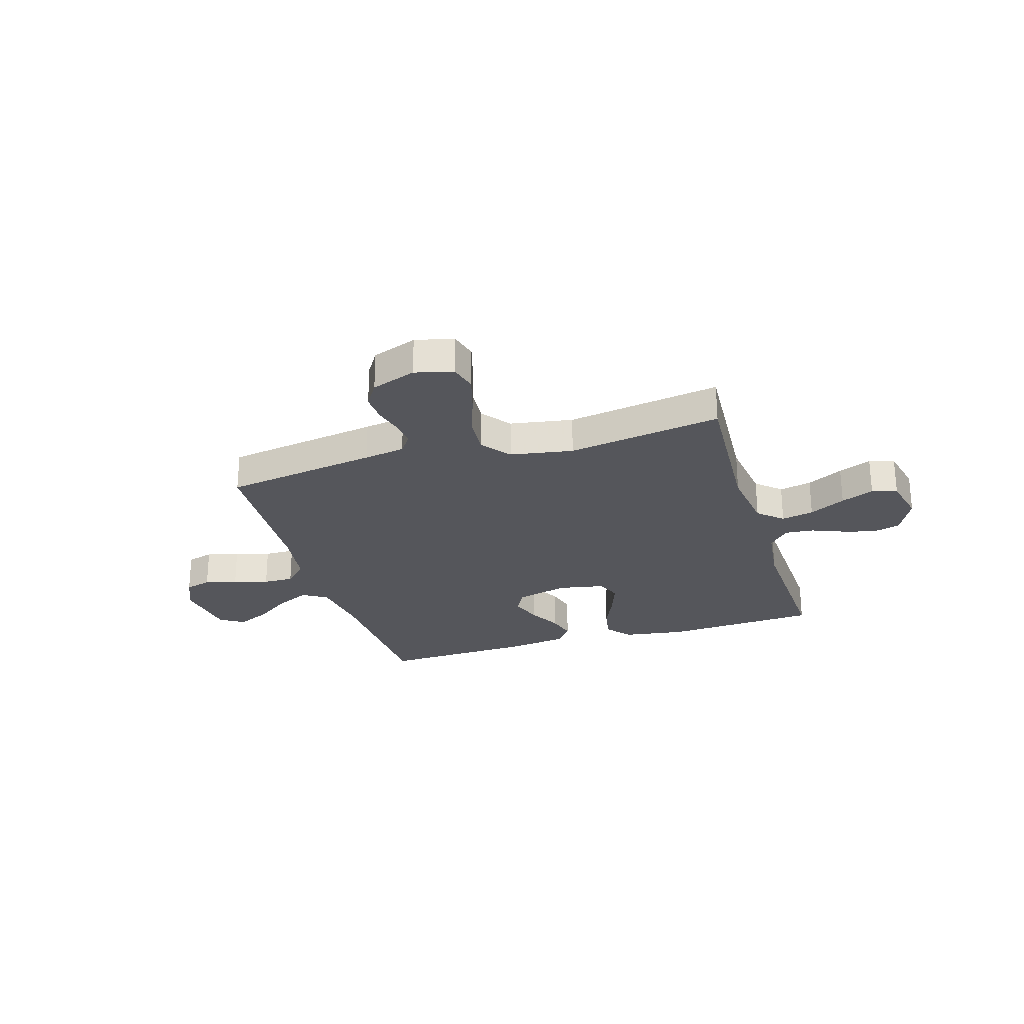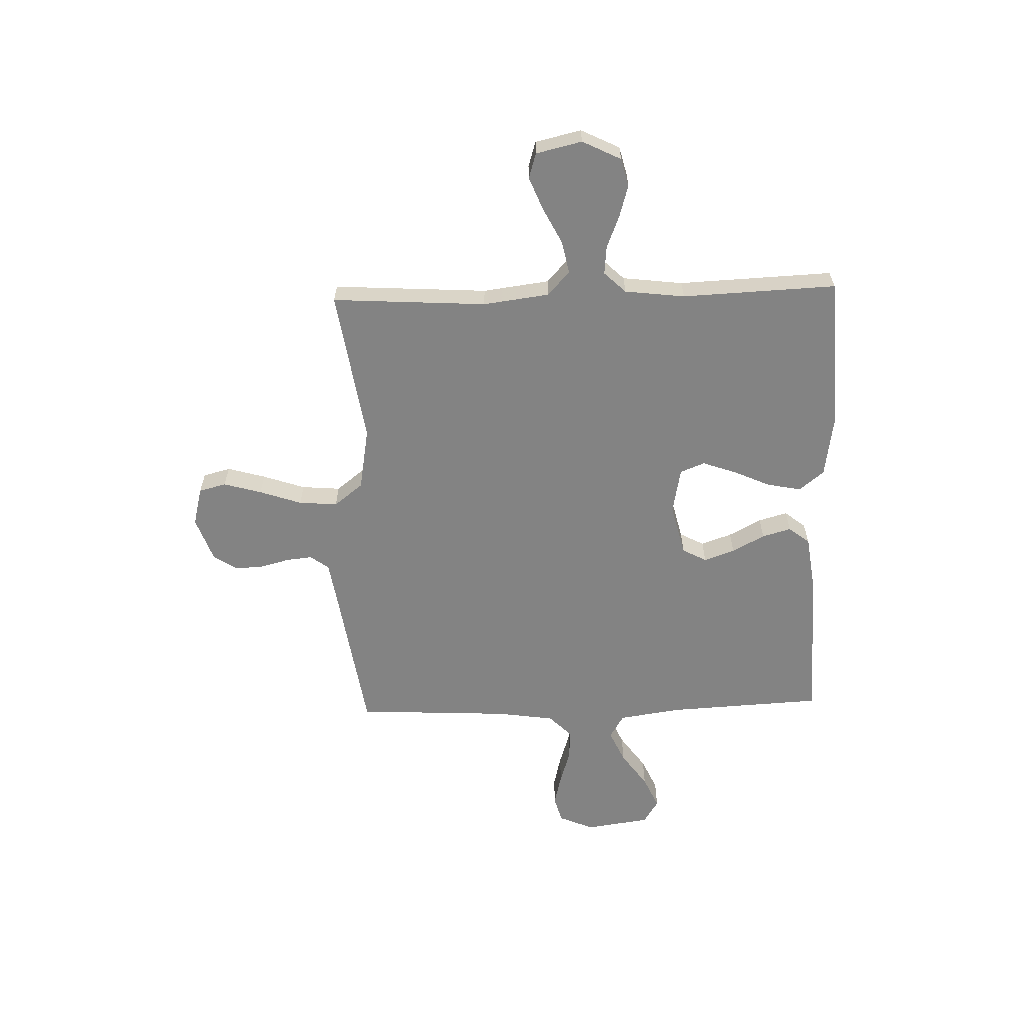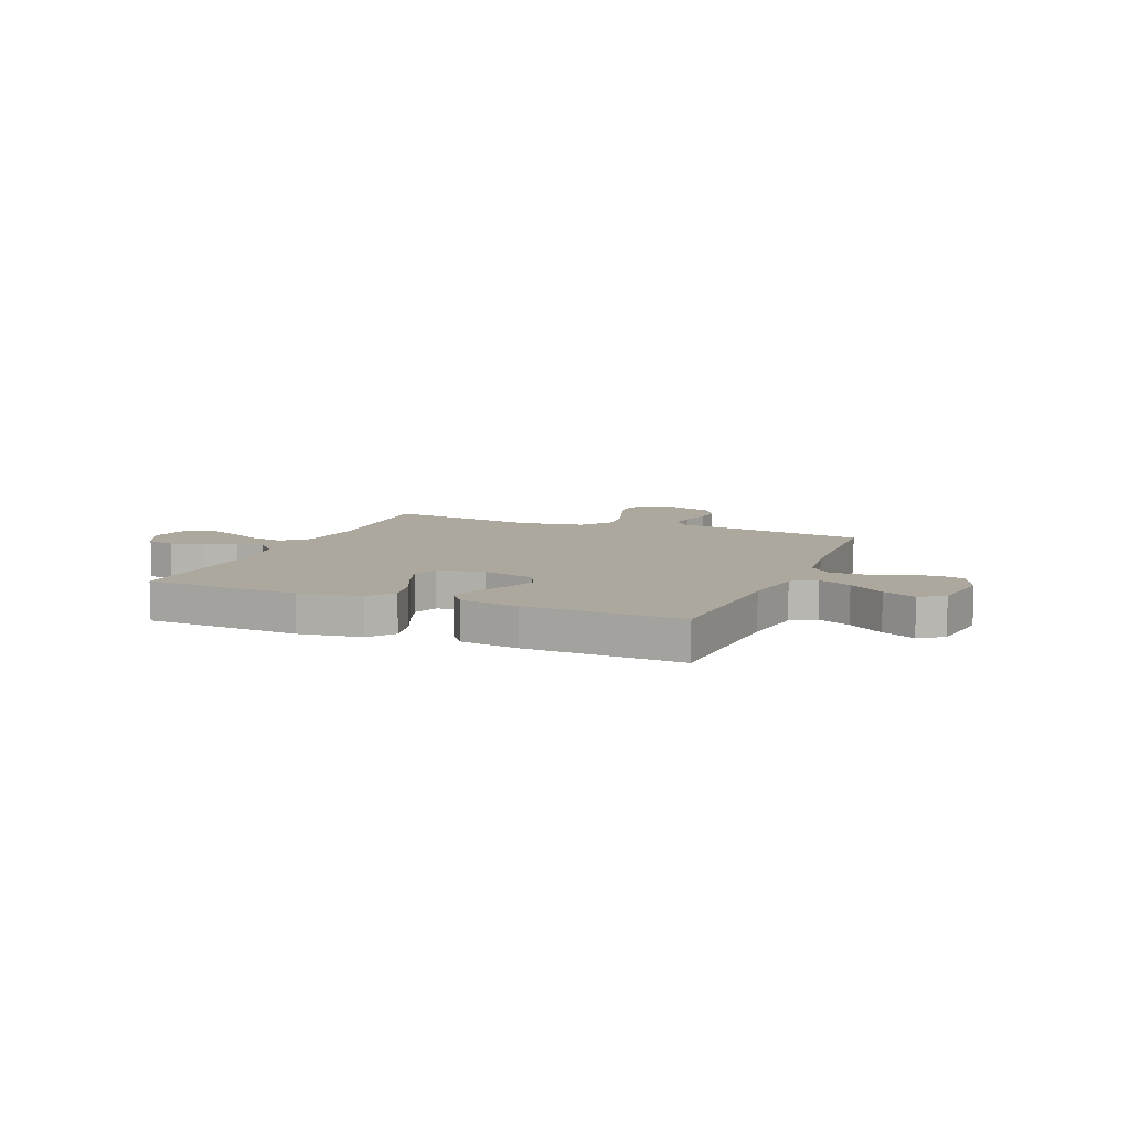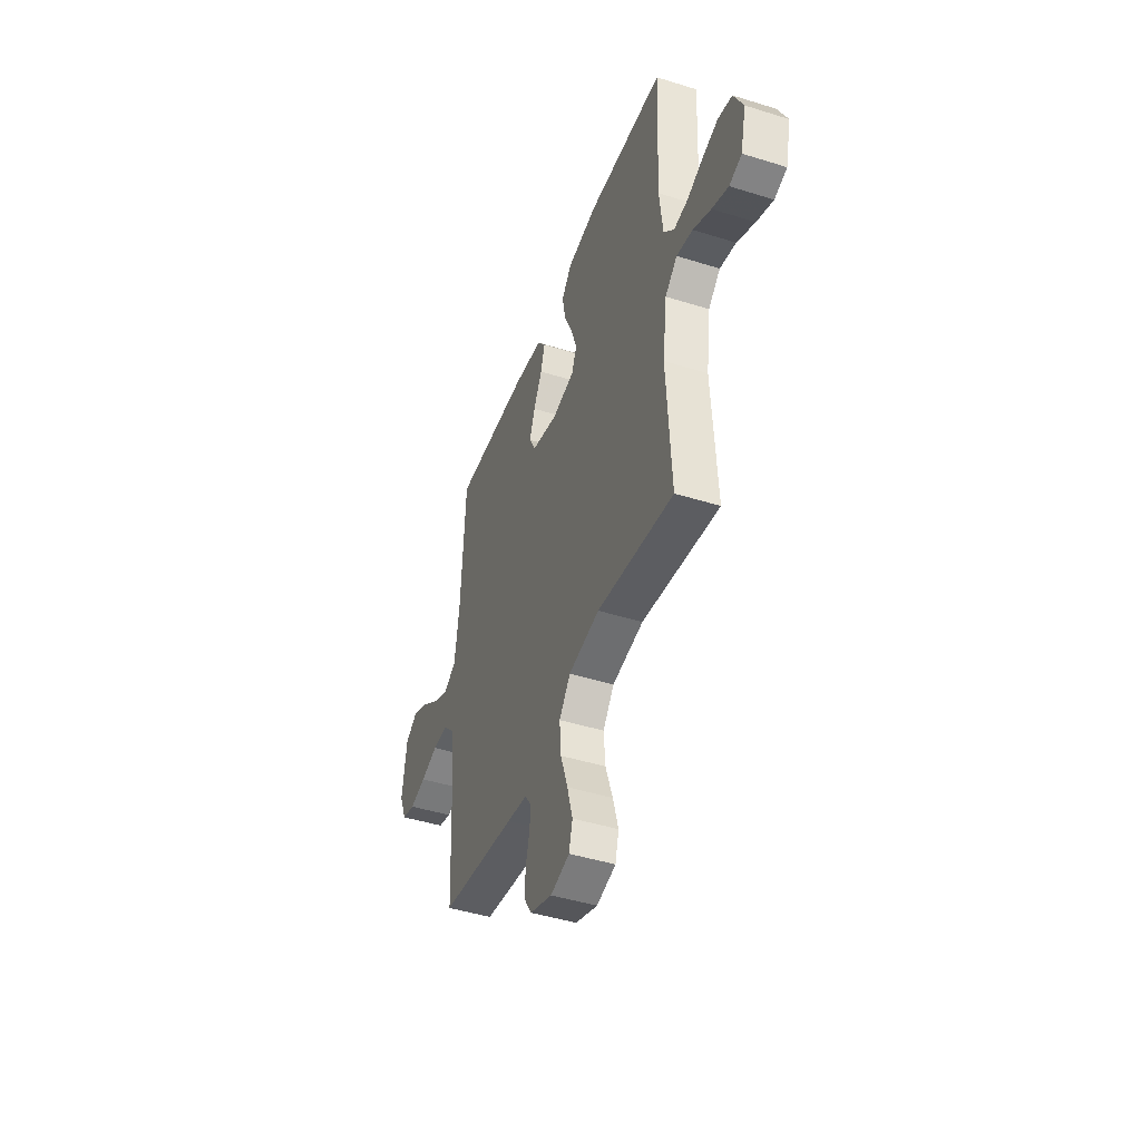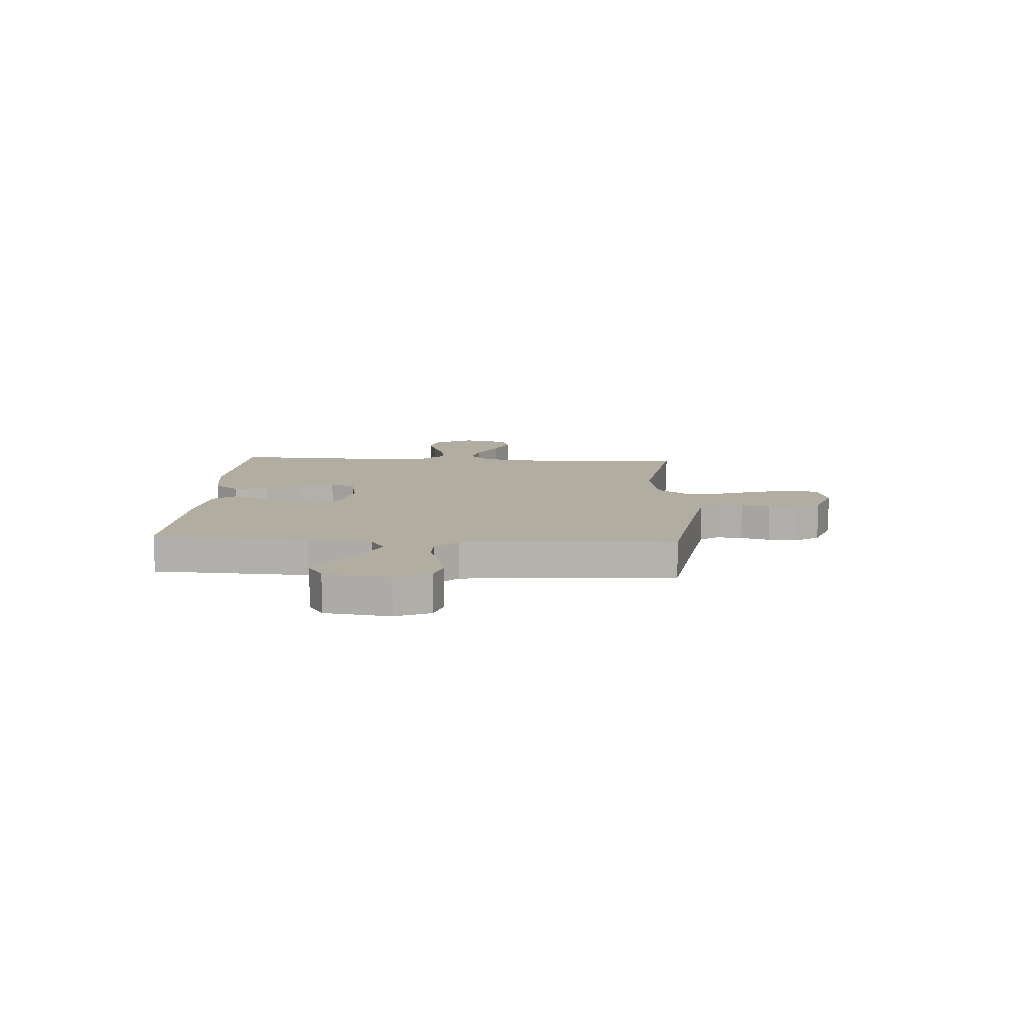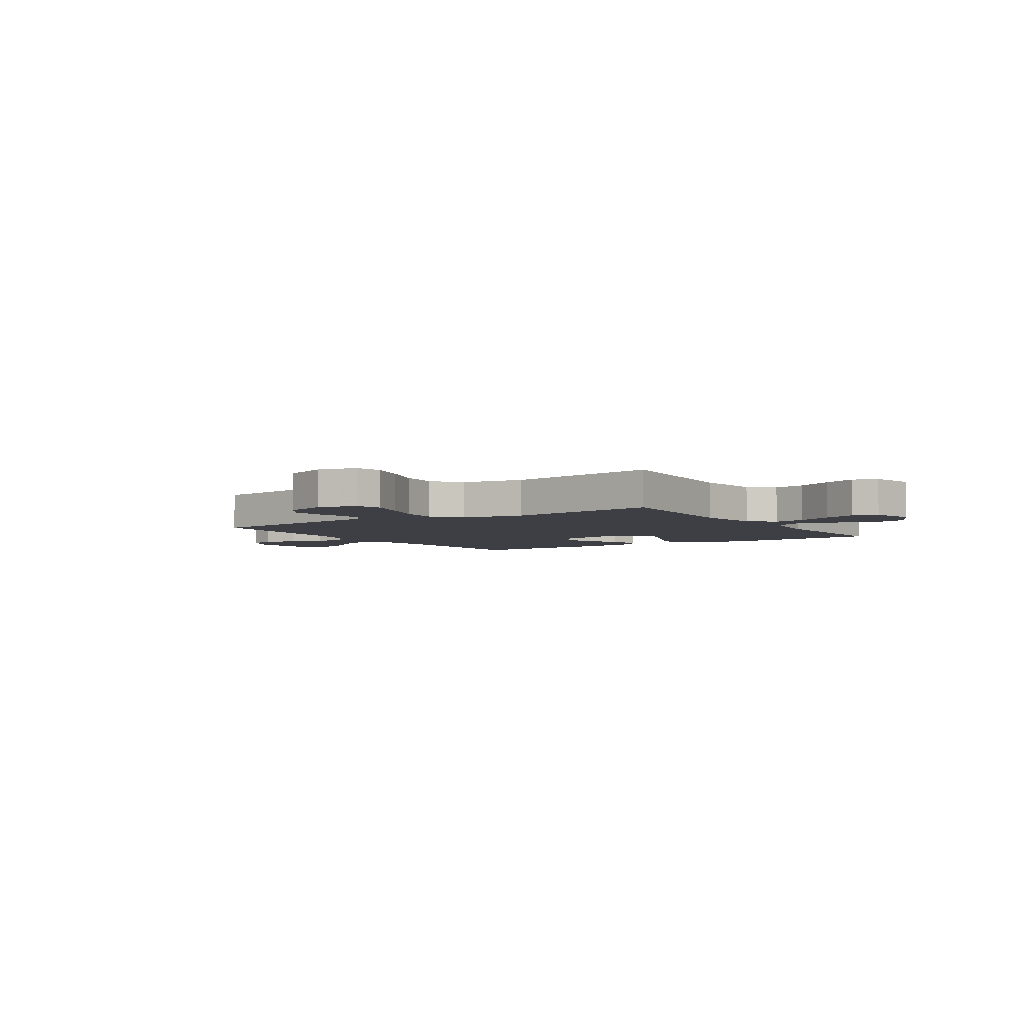
<metadata>
{"format":"obj","ext":"obj","renderer":"f3d","projection":"perspective","resolution":1024,"background":"white","views":[{"elev":-26.2,"azim":-163.1,"up":"+Y"},{"elev":-61.0,"azim":-88.3,"up":"+Y"},{"elev":8.7,"azim":22.3,"up":"+Y"},{"elev":-44.7,"azim":-110.0,"up":"+Z"},{"elev":10.3,"azim":93.3,"up":"+Y"},{"elev":-4.4,"azim":-146.7,"up":"+Y"}]}
</metadata>
<code>
v 0.5 0.07 0.5
v 0.516 0.07 0.2
v 0.534 0.07 0.076
v 0.581 0.07 0.048
v 0.645 0.07 0.077
v 0.714 0.07 0.126
v 0.778 0.07 0.155
v 0.825 0.07 0.126
v 0.843 0.07 0
v 0.814 0.07 -0.068
v 0.763 0.07 -0.082
v 0.7 0.07 -0.067
v 0.633 0.07 -0.046
v 0.574 0.07 -0.045
v 0.531 0.07 -0.088
v 0.515 0.07 -0.2
v 0.5 0.07 -0.5
v 0.2 0.07 -0.546
v 0.12 0.07 -0.559
v 0.094 0.07 -0.595
v 0.099 0.07 -0.644
v 0.114 0.07 -0.7
v 0.117 0.07 -0.756
v 0.087 0.07 -0.803
v 0 0.07 -0.834
v -0.075 0.07 -0.815
v -0.089 0.07 -0.762
v -0.068 0.07 -0.688
v -0.04 0.07 -0.606
v -0.034 0.07 -0.531
v -0.078 0.07 -0.475
v -0.2 0.07 -0.454
v -0.5 0.07 -0.5
v -0.482 0.07 -0.2
v -0.499 0.07 -0.071
v -0.546 0.07 -0.029
v -0.609 0.07 -0.042
v -0.679 0.07 -0.078
v -0.743 0.07 -0.104
v -0.792 0.07 -0.089
v -0.813 0.07 0
v -0.776 0.07 0.075
v -0.721 0.07 0.089
v -0.659 0.07 0.071
v -0.596 0.07 0.046
v -0.541 0.07 0.041
v -0.501 0.07 0.083
v -0.487 0.07 0.2
v -0.5 0.07 0.5
v -0.2 0.07 0.516
v -0.08 0.07 0.498
v -0.041 0.07 0.45
v -0.054 0.07 0.384
v -0.086 0.07 0.312
v -0.109 0.07 0.247
v -0.09 0.07 0.199
v 0 0.07 0.182
v 0.101 0.07 0.207
v 0.126 0.07 0.254
v 0.105 0.07 0.314
v 0.071 0.07 0.377
v 0.055 0.07 0.433
v 0.087 0.07 0.474
v 0.2 0.07 0.49
v 0.5 0 0.5
v 0.516 0 0.2
v 0.534 0 0.076
v 0.581 0 0.048
v 0.645 0 0.077
v 0.714 0 0.126
v 0.778 0 0.155
v 0.825 0 0.126
v 0.843 0 0
v 0.814 0 -0.068
v 0.763 0 -0.082
v 0.7 0 -0.067
v 0.633 0 -0.046
v 0.574 0 -0.045
v 0.531 0 -0.088
v 0.515 0 -0.2
v 0.5 0 -0.5
v 0.2 0 -0.546
v 0.12 0 -0.559
v 0.094 0 -0.595
v 0.099 0 -0.644
v 0.114 0 -0.7
v 0.117 0 -0.756
v 0.087 0 -0.803
v 0 0 -0.834
v -0.075 0 -0.815
v -0.089 0 -0.762
v -0.068 0 -0.688
v -0.04 0 -0.606
v -0.034 0 -0.531
v -0.078 0 -0.475
v -0.2 0 -0.454
v -0.5 0 -0.5
v -0.482 0 -0.2
v -0.499 0 -0.071
v -0.546 0 -0.029
v -0.609 0 -0.042
v -0.679 0 -0.078
v -0.743 0 -0.104
v -0.792 0 -0.089
v -0.813 0 0
v -0.776 0 0.075
v -0.721 0 0.089
v -0.659 0 0.071
v -0.596 0 0.046
v -0.541 0 0.041
v -0.501 0 0.083
v -0.487 0 0.2
v -0.5 0 0.5
v -0.2 0 0.516
v -0.08 0 0.498
v -0.041 0 0.45
v -0.054 0 0.384
v -0.086 0 0.312
v -0.109 0 0.247
v -0.09 0 0.199
v 0 0 0.182
v 0.101 0 0.207
v 0.126 0 0.254
v 0.105 0 0.314
v 0.071 0 0.377
v 0.055 0 0.433
v 0.087 0 0.474
v 0.2 0 0.49
f 64 1 2
f 63 64 2
f 62 63 2
f 61 62 2
f 60 61 2
f 59 60 2 3
f 58 59 3 4
f 57 58 4
f 56 57 4
f 52 53 54
f 51 52 54
f 50 51 54
f 49 50 54
f 48 49 54
f 47 48 54 55
f 46 47 55 56
f 43 44 45
f 42 43 45
f 41 42 45
f 40 41 45
f 39 40 45
f 38 39 45
f 37 38 45
f 36 37 45 46
f 46 56 4
f 36 46 4
f 35 36 4
f 32 33 34
f 34 35 4
f 32 34 4
f 31 32 4
f 27 28 29
f 26 27 29
f 25 26 29
f 24 25 29
f 23 24 29
f 22 23 29
f 21 22 29
f 20 21 29 30
f 19 20 30 31
f 16 17 18
f 18 19 31
f 16 18 31
f 15 16 31
f 11 12 13
f 10 11 13
f 9 10 13
f 8 9 13
f 7 8 13
f 6 7 13
f 5 6 13
f 5 13 14
f 14 15 31
f 5 14 31
f 4 5 31
f 66 65 128
f 66 128 127
f 66 127 126
f 66 126 125
f 66 125 124
f 67 66 124 123
f 68 67 123 122
f 68 122 121
f 68 121 120
f 118 117 116
f 118 116 115
f 118 115 114
f 118 114 113
f 118 113 112
f 119 118 112 111
f 120 119 111 110
f 109 108 107
f 109 107 106
f 109 106 105
f 109 105 104
f 109 104 103
f 109 103 102
f 109 102 101
f 110 109 101 100
f 68 120 110
f 68 110 100
f 68 100 99
f 98 97 96
f 68 99 98
f 68 98 96
f 68 96 95
f 93 92 91
f 93 91 90
f 93 90 89
f 93 89 88
f 93 88 87
f 93 87 86
f 93 86 85
f 94 93 85 84
f 95 94 84 83
f 82 81 80
f 95 83 82
f 95 82 80
f 95 80 79
f 77 76 75
f 77 75 74
f 77 74 73
f 77 73 72
f 77 72 71
f 77 71 70
f 77 70 69
f 78 77 69
f 95 79 78
f 95 78 69
f 95 69 68
f 1 65 66 2
f 2 66 67 3
f 3 67 68 4
f 4 68 69 5
f 5 69 70 6
f 6 70 71 7
f 7 71 72 8
f 8 72 73 9
f 9 73 74 10
f 10 74 75 11
f 11 75 76 12
f 12 76 77 13
f 13 77 78 14
f 14 78 79 15
f 15 79 80 16
f 16 80 81 17
f 17 81 82 18
f 18 82 83 19
f 19 83 84 20
f 20 84 85 21
f 21 85 86 22
f 22 86 87 23
f 23 87 88 24
f 24 88 89 25
f 25 89 90 26
f 26 90 91 27
f 27 91 92 28
f 28 92 93 29
f 29 93 94 30
f 30 94 95 31
f 31 95 96 32
f 32 96 97 33
f 33 97 98 34
f 34 98 99 35
f 35 99 100 36
f 36 100 101 37
f 37 101 102 38
f 38 102 103 39
f 39 103 104 40
f 40 104 105 41
f 41 105 106 42
f 42 106 107 43
f 43 107 108 44
f 44 108 109 45
f 45 109 110 46
f 46 110 111 47
f 47 111 112 48
f 48 112 113 49
f 49 113 114 50
f 50 114 115 51
f 51 115 116 52
f 52 116 117 53
f 53 117 118 54
f 54 118 119 55
f 55 119 120 56
f 56 120 121 57
f 57 121 122 58
f 58 122 123 59
f 59 123 124 60
f 60 124 125 61
f 61 125 126 62
f 62 126 127 63
f 63 127 128 64
f 64 128 65 1

</code>
